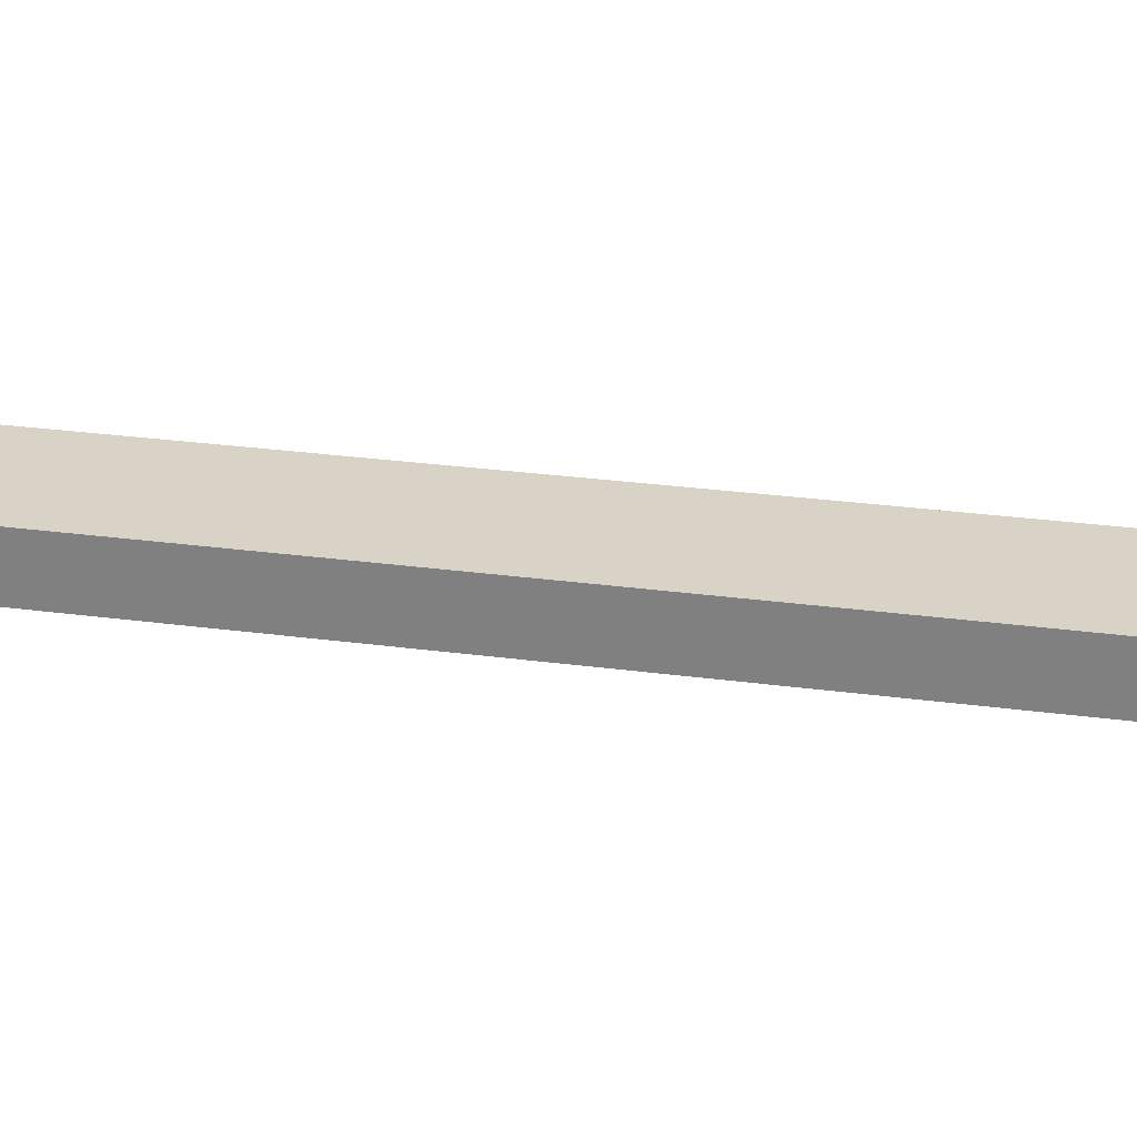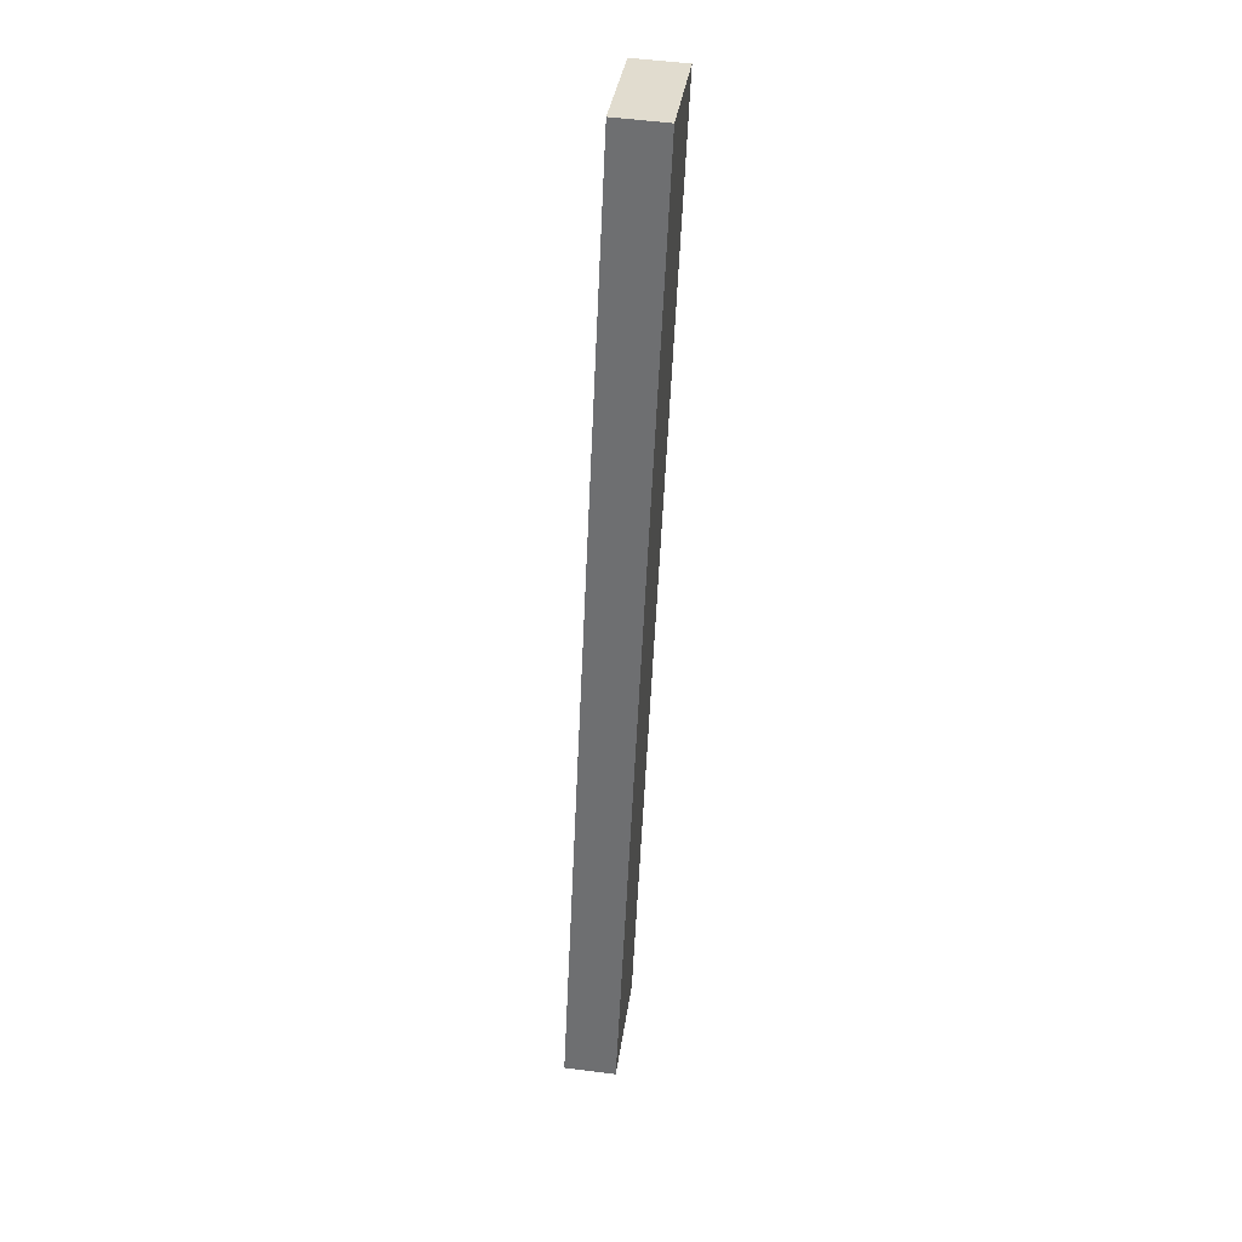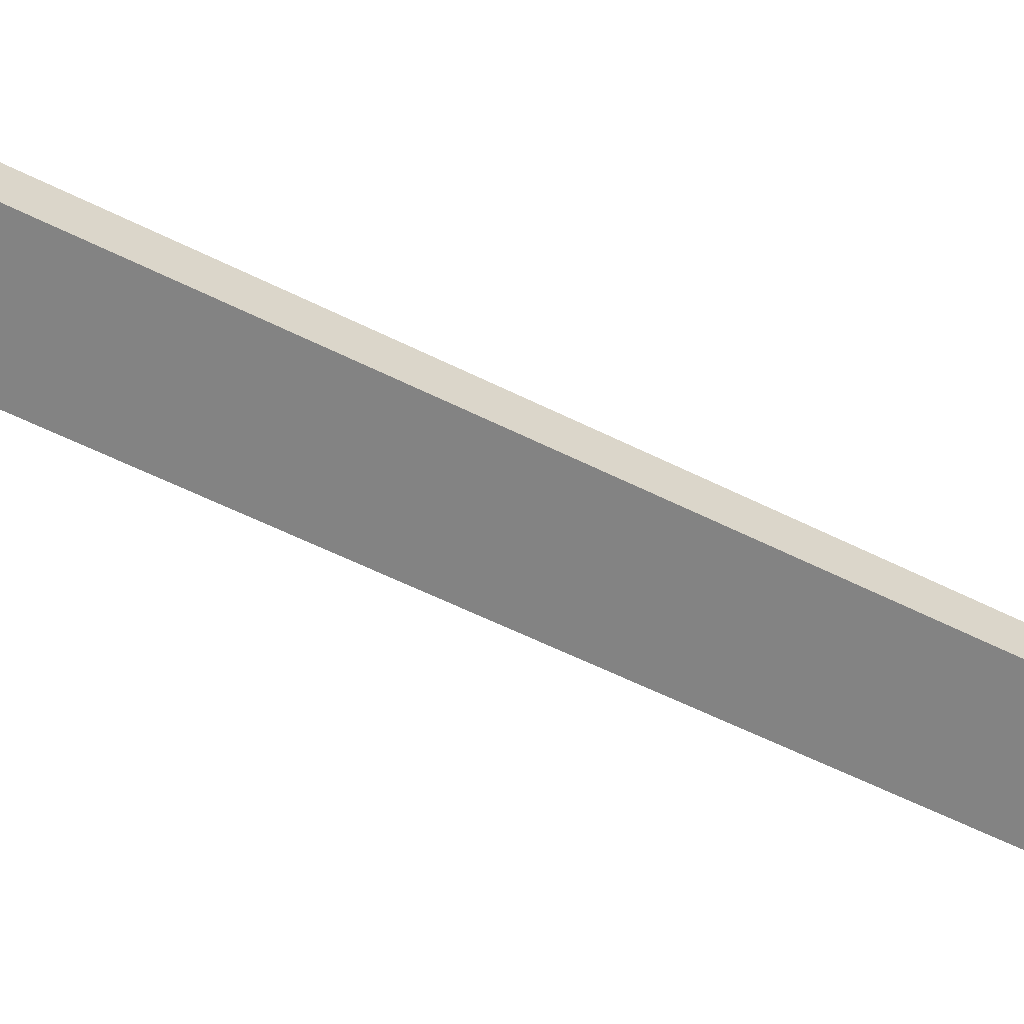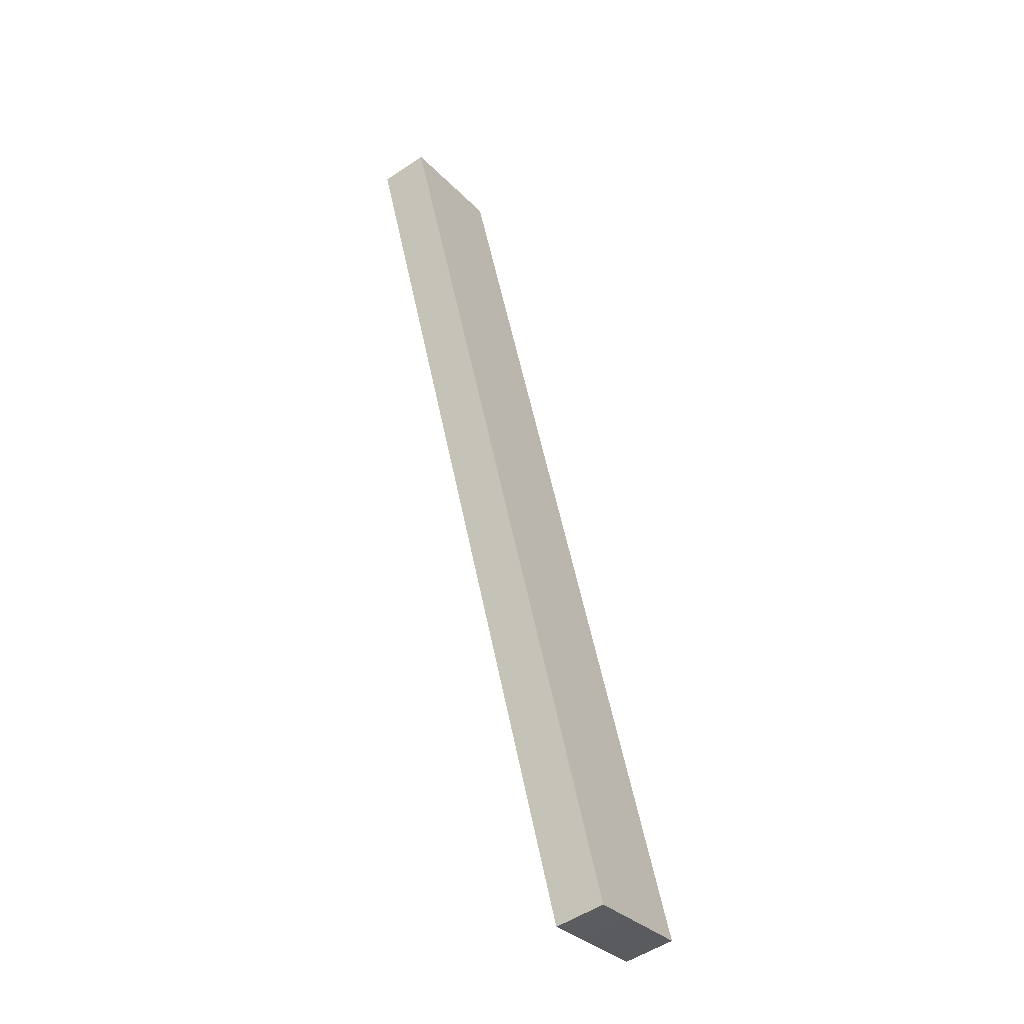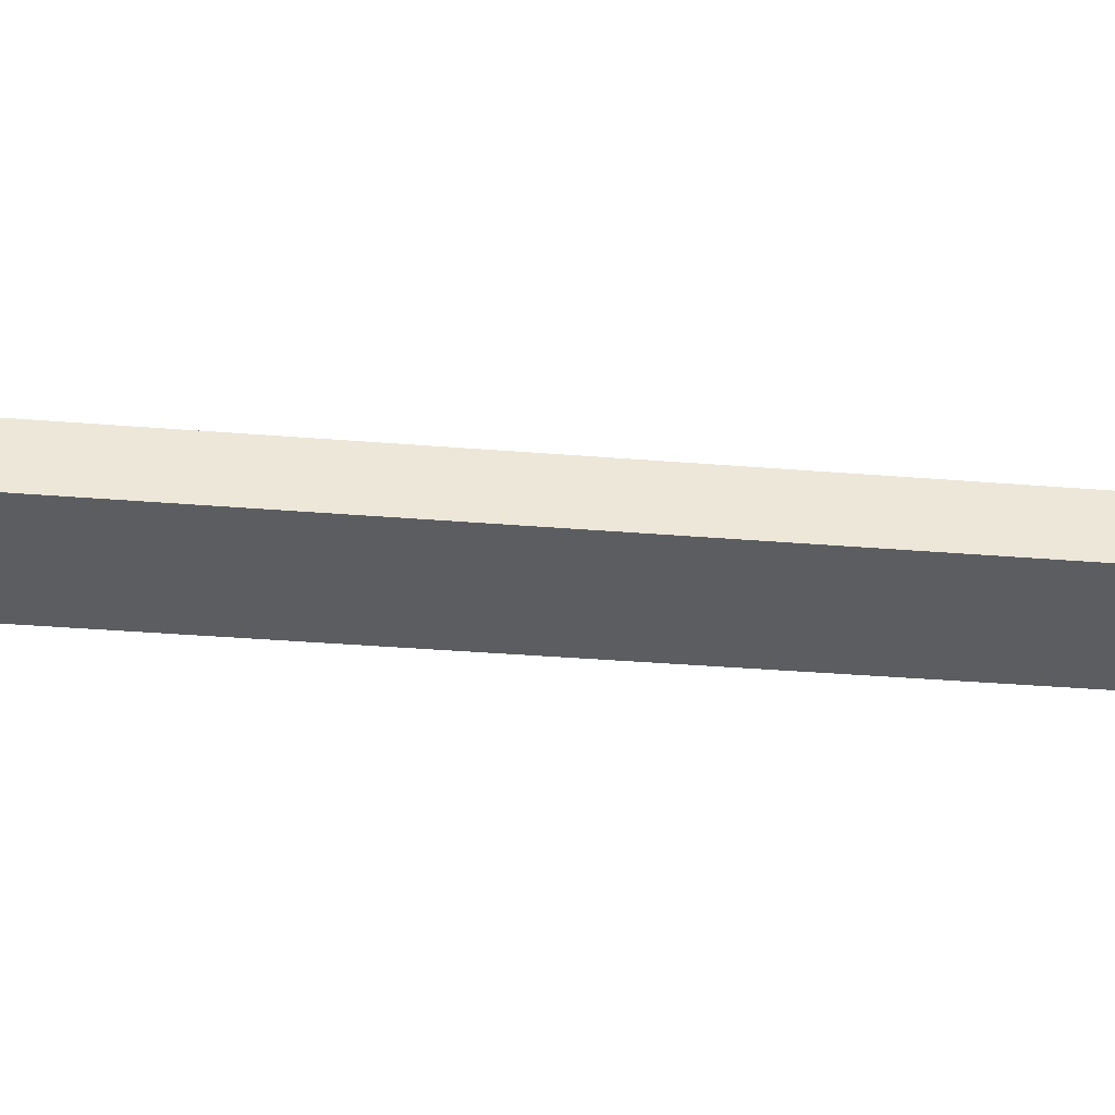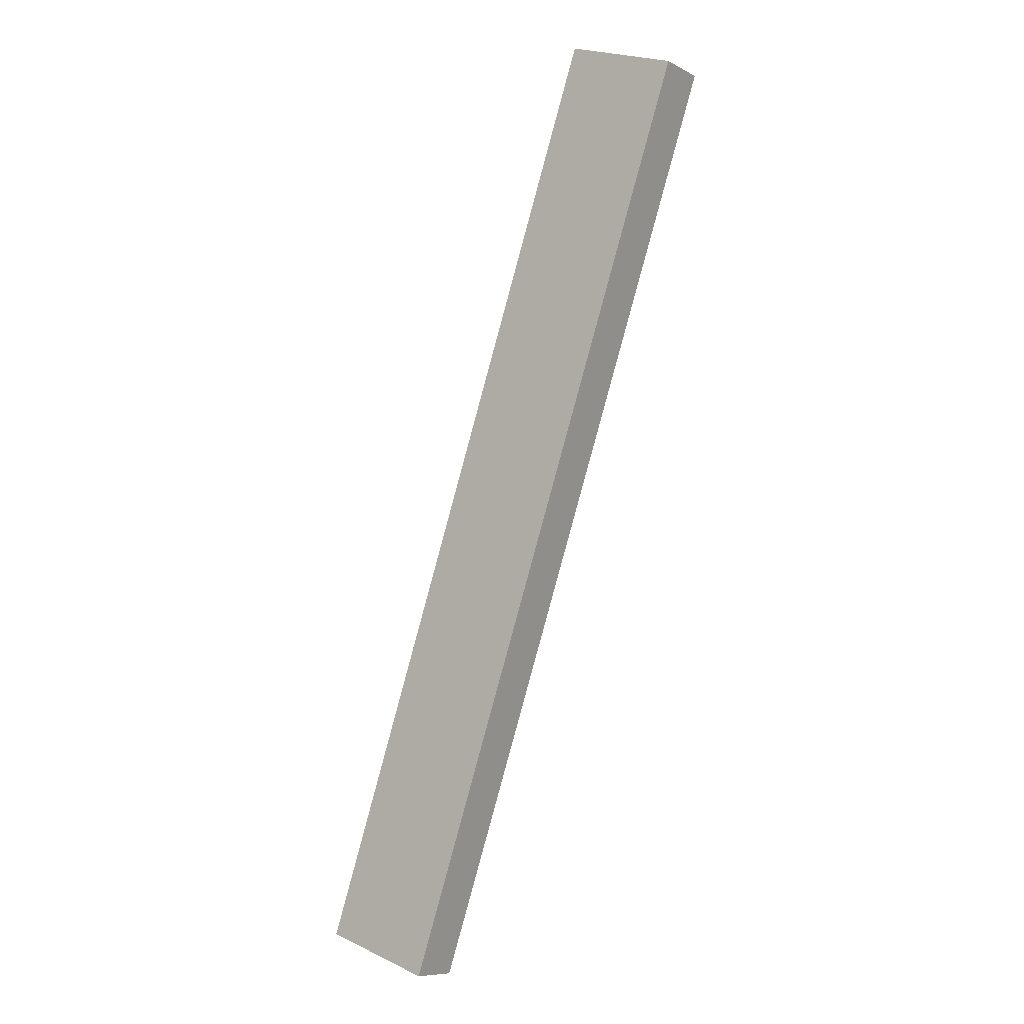
<metadata>
{"format":"obj","ext":"obj","renderer":"f3d","projection":"perspective","resolution":1024,"background":"white","views":[{"elev":27.8,"azim":-59.2,"up":"+Y"},{"elev":53.8,"azim":-82.1,"up":"+Z"},{"elev":-61.0,"azim":82.5,"up":"+Y"},{"elev":-52.9,"azim":125.7,"up":"+Z"},{"elev":-36.0,"azim":103.1,"up":"+Y"},{"elev":-9.1,"azim":37.2,"up":"+Z"}]}
</metadata>
<code>
v  3.914 2.613 -1.323
v  6.076 2.613 -1.852
v  6.013 2.613 -2.032
v  22.54 2.613 45.35
v  22.67 2.613 45.73
v  16.64 2.613 47.93
v  0 2.613 1.6e-16
v  0.033 2.613 0.096
v  0 0 0
v  16.64 -2.935e-15 47.93
v  0.033 -5.878e-18 0.096
v  22.67 -2.8e-15 45.73
v  22.54 -2.777e-15 45.35
v  6.076 1.134e-16 -1.852
v  6.013 1.244e-16 -2.032
v  3.914 8.101e-17 -1.323
g defaultobject
f 1 2 3
f 2 1 4
f 4 1 5
f 5 1 6
f 6 1 7
f 6 7 8
f 9 8 7
f 8 9 6
f 6 9 10
f 10 9 11
f 10 5 6
f 5 10 12
f 12 4 5
f 4 12 13
f 4 13 2
f 2 13 14
f 2 14 3
f 3 14 15
f 1 9 7
f 9 1 16
f 16 1 3
f 16 3 15
f 11 12 10
f 12 11 9
f 12 9 16
f 12 16 13
f 13 16 15
f 13 15 14

</code>
